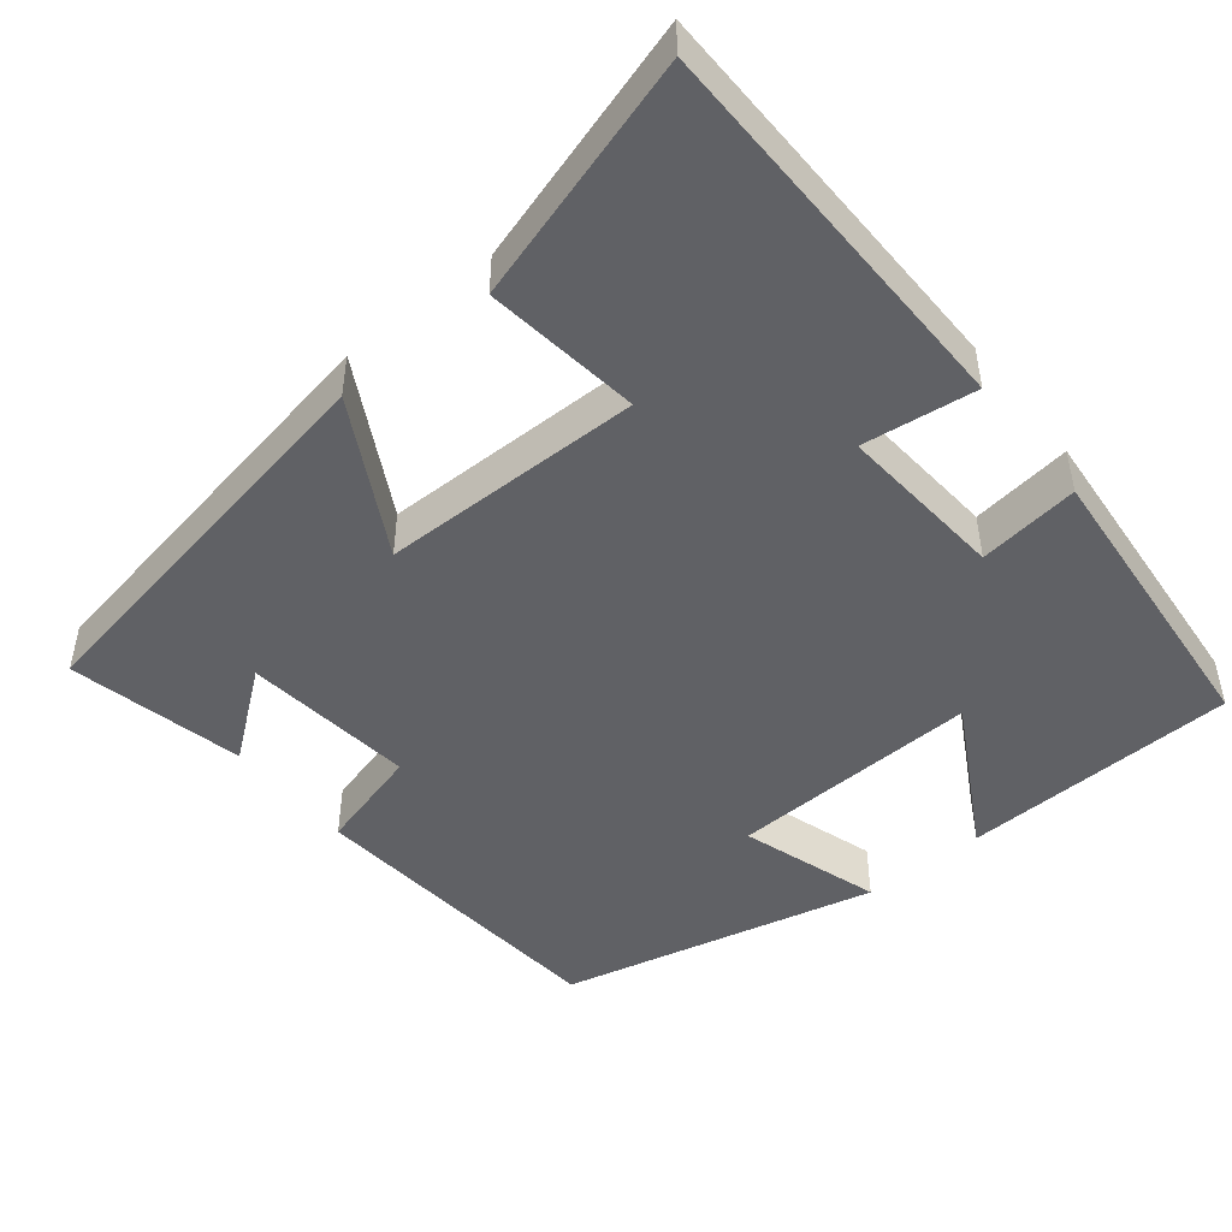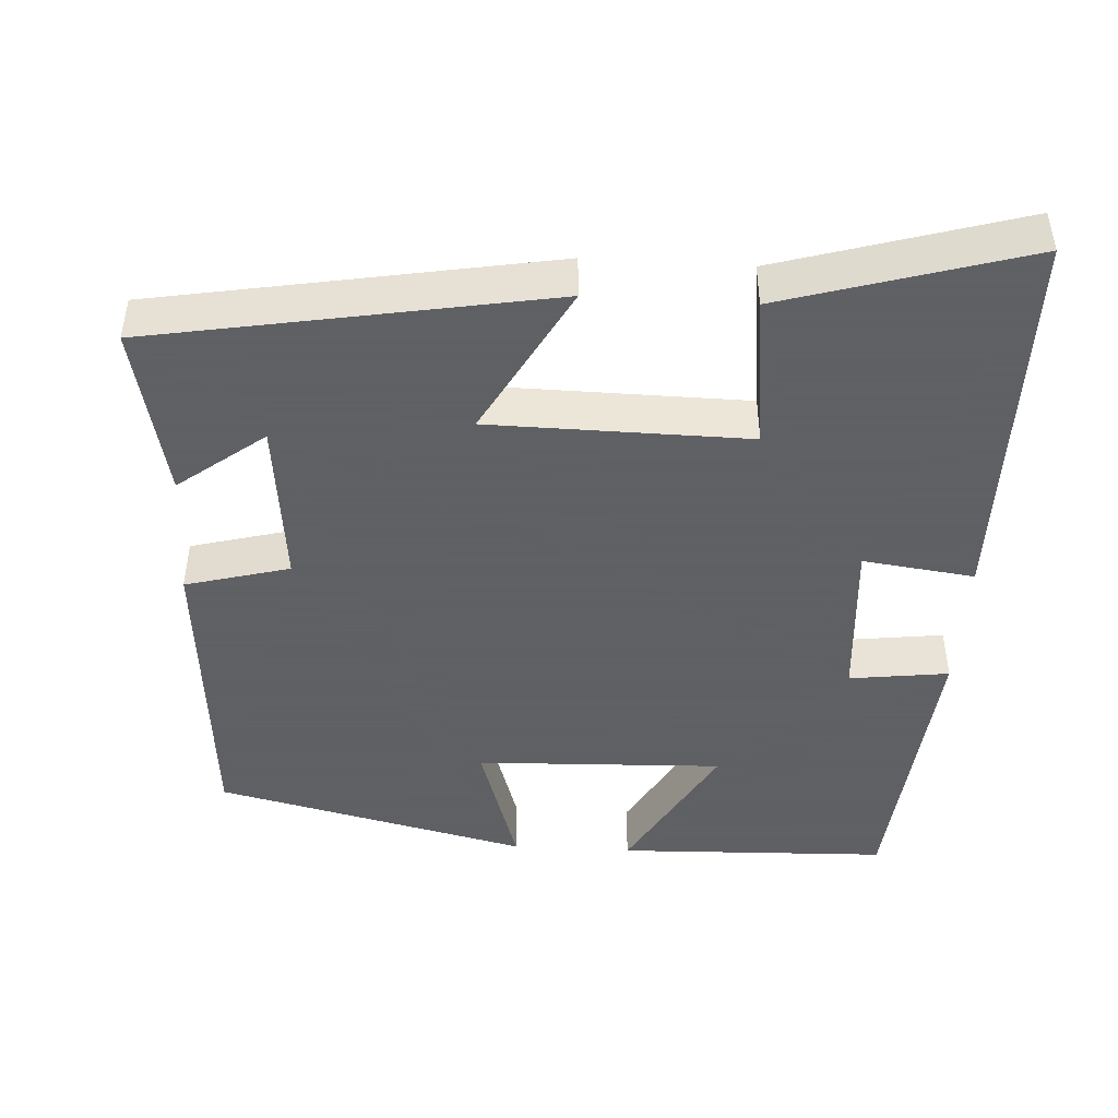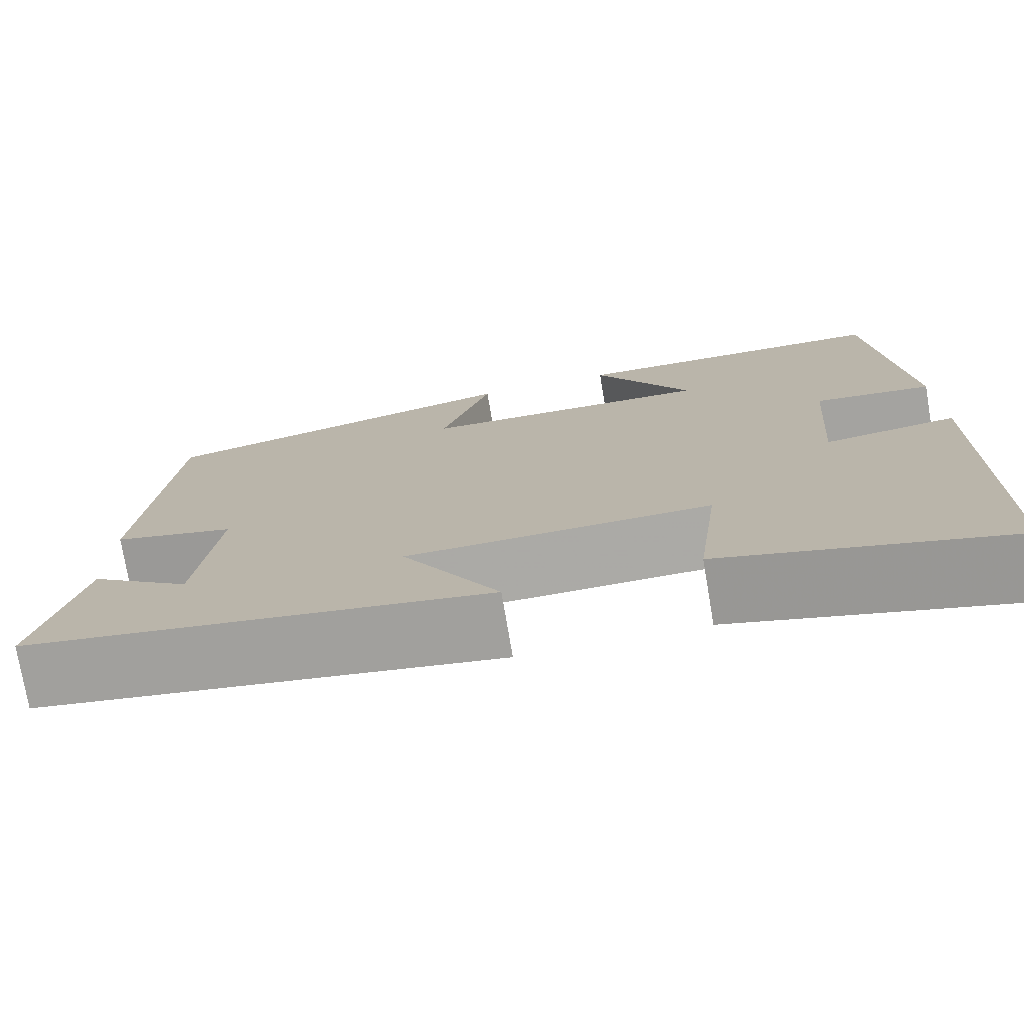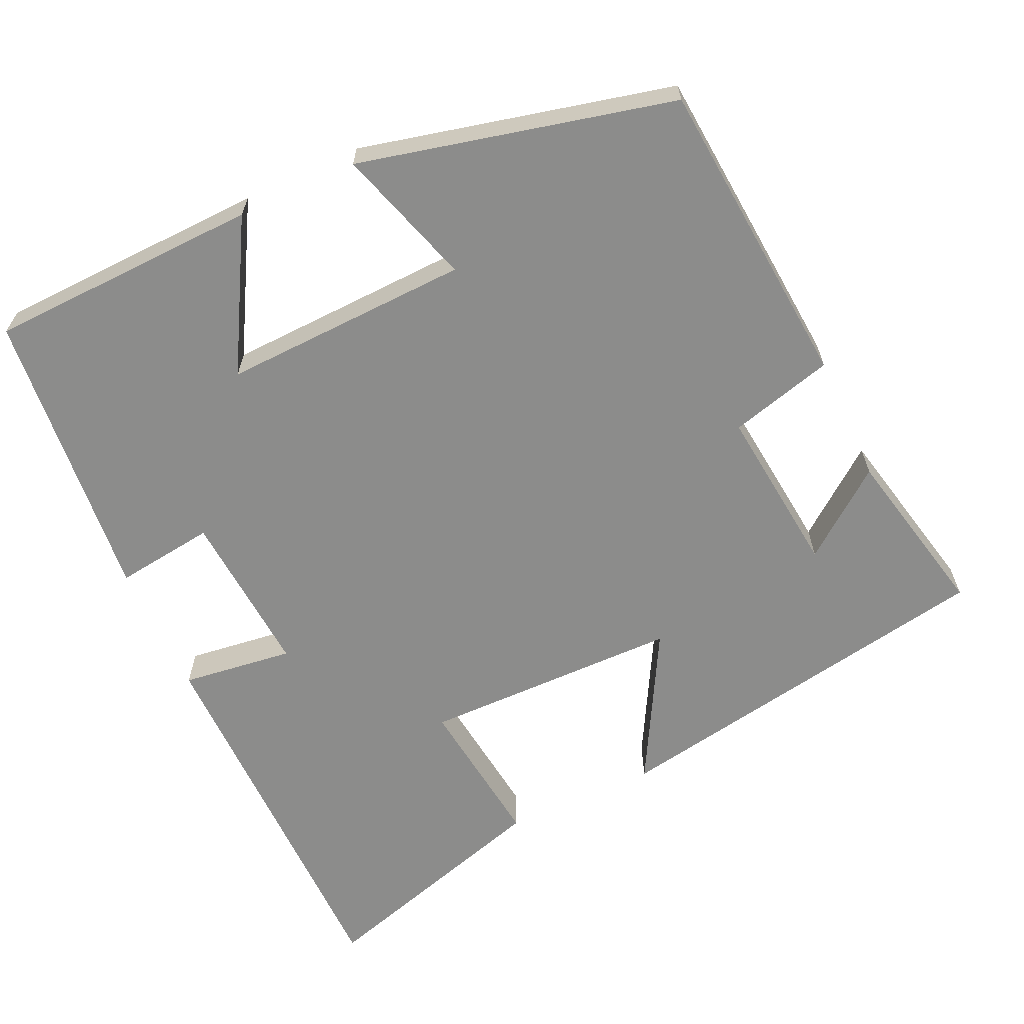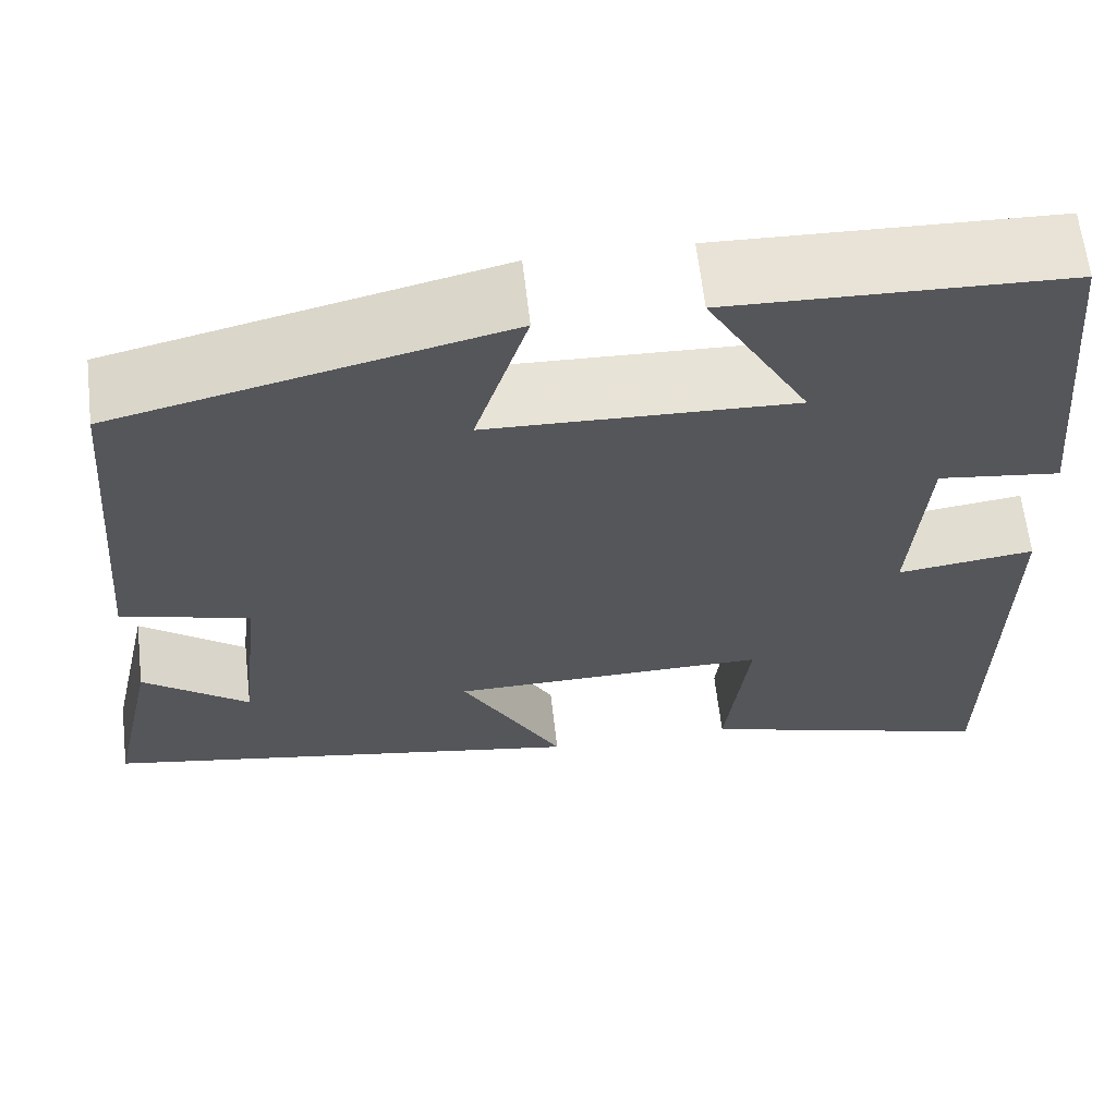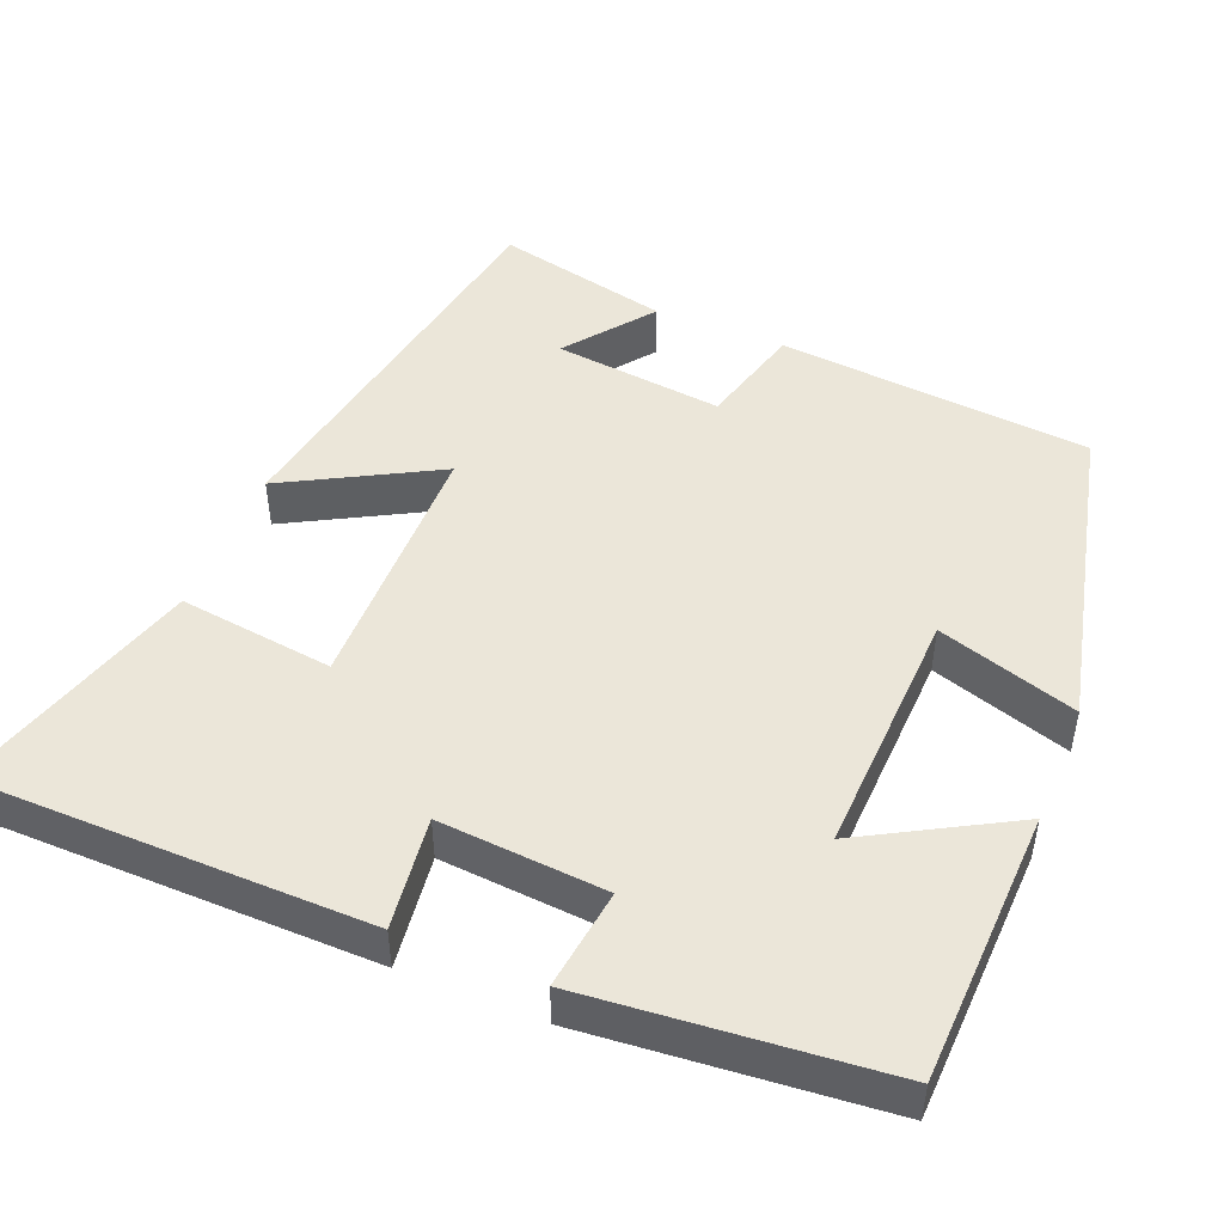
<metadata>
{"format":"obj","ext":"obj","renderer":"f3d","projection":"perspective","resolution":1024,"background":"white","views":[{"elev":-47.4,"azim":-140.9,"up":"+Y"},{"elev":-45.3,"azim":176.6,"up":"+Y"},{"elev":-75.5,"azim":-170.4,"up":"+Z"},{"elev":-64.1,"azim":24.7,"up":"+Y"},{"elev":63.5,"azim":173.4,"up":"+Z"},{"elev":47.9,"azim":-67.7,"up":"+Y"}]}
</metadata>
<code>
v -0.464 0.07 0.488
v -0.106 0.07 0.5
v -0.215 0.07 0.306
v 0.111 0.07 0.318
v 0.054 0.07 0.5
v 0.466 0.07 0.402
v 0.5 0.07 -0.008
v 0.363 0.07 -0.045
v 0.387 0.07 -0.267
v 0.5 0.07 -0.18
v 0.55 0.07 -0.408
v 0.03 0.07 -0.5
v 0.139 0.07 -0.301
v -0.201 0.07 -0.297
v -0.176 0.07 -0.5
v -0.495 0.07 -0.595
v -0.5 0.07 -0.082
v -0.353 0.07 -0.101
v -0.369 0.07 0.117
v -0.5 0.07 0.1
v -0.464 0 0.488
v -0.106 0 0.5
v -0.215 0 0.306
v 0.111 0 0.318
v 0.054 0 0.5
v 0.466 0 0.402
v 0.5 0 -0.008
v 0.363 0 -0.045
v 0.387 0 -0.267
v 0.5 0 -0.18
v 0.55 0 -0.408
v 0.03 0 -0.5
v 0.139 0 -0.301
v -0.201 0 -0.297
v -0.176 0 -0.5
v -0.495 0 -0.595
v -0.5 0 -0.082
v -0.353 0 -0.101
v -0.369 0 0.117
v -0.5 0 0.1
f 19 20 1 2
f 15 16 17 18
f 14 15 18 19
f 13 14 19
f 11 12 13
f 9 10 11
f 9 11 13 19
f 5 6 7 8
f 4 5 8 9
f 3 4 9 19
f 2 3 19
f 22 21 40 39
f 38 37 36 35
f 39 38 35 34
f 39 34 33
f 33 32 31
f 31 30 29
f 39 33 31 29
f 28 27 26 25
f 29 28 25 24
f 39 29 24 23
f 39 23 22
f 1 21 22 2
f 2 22 23 3
f 3 23 24 4
f 4 24 25 5
f 5 25 26 6
f 6 26 27 7
f 7 27 28 8
f 8 28 29 9
f 9 29 30 10
f 10 30 31 11
f 11 31 32 12
f 12 32 33 13
f 13 33 34 14
f 14 34 35 15
f 15 35 36 16
f 16 36 37 17
f 17 37 38 18
f 18 38 39 19
f 19 39 40 20
f 20 40 21 1

</code>
